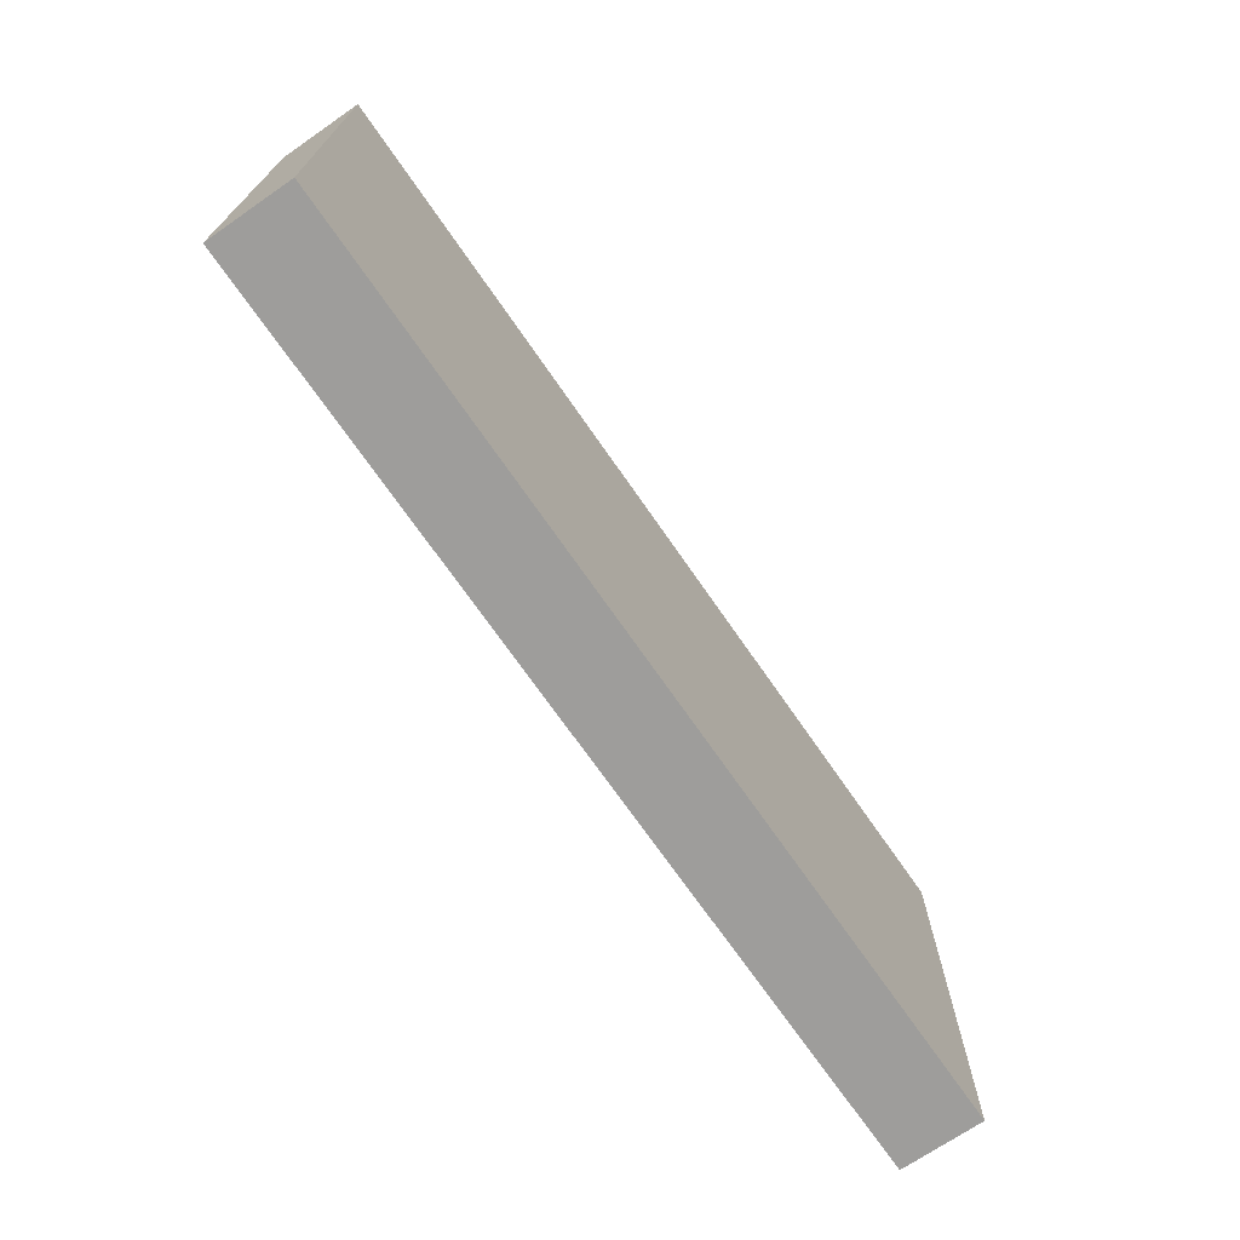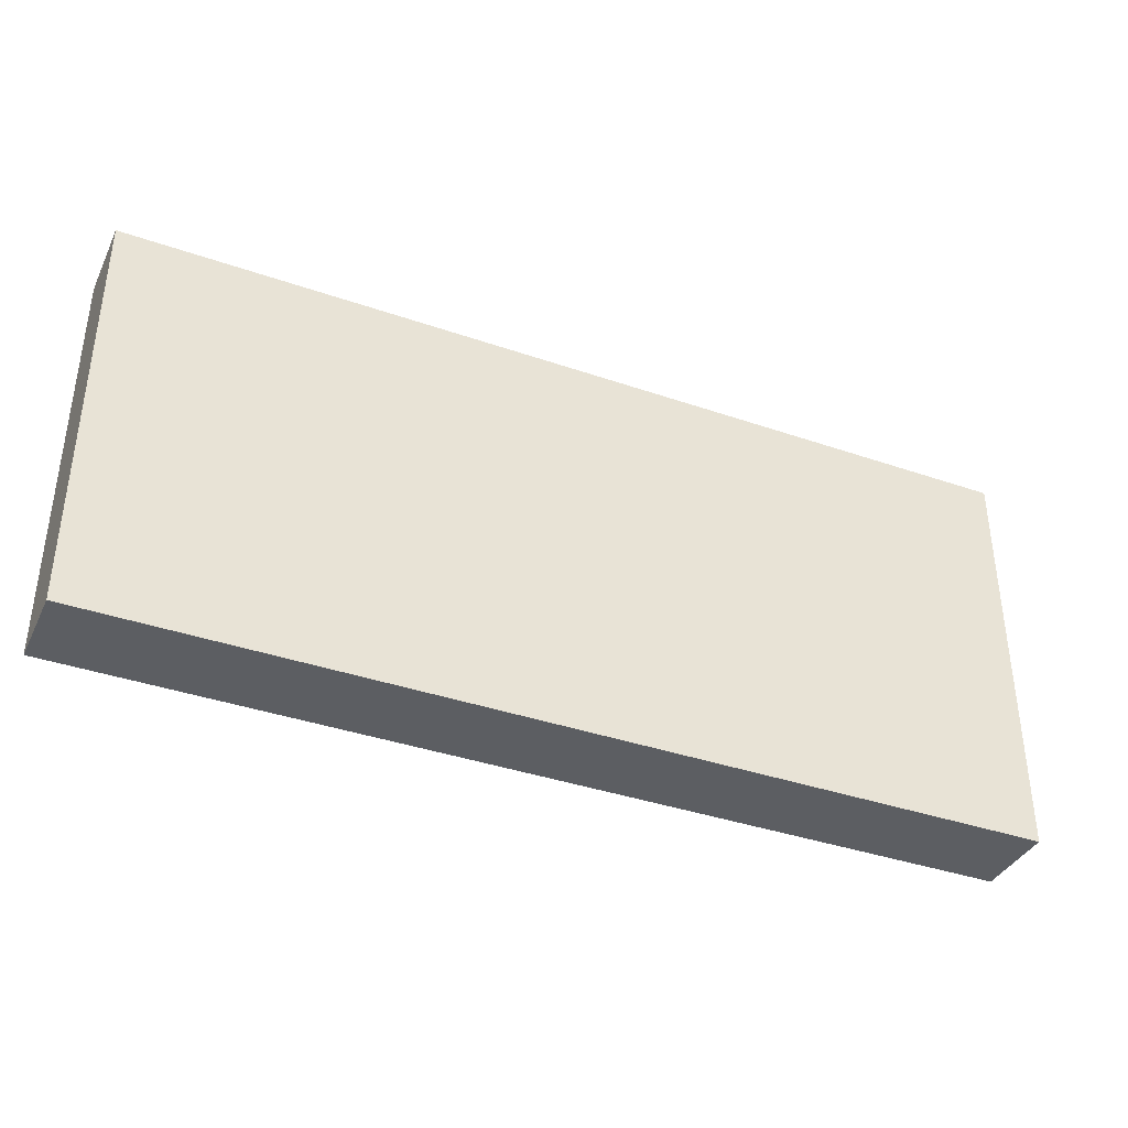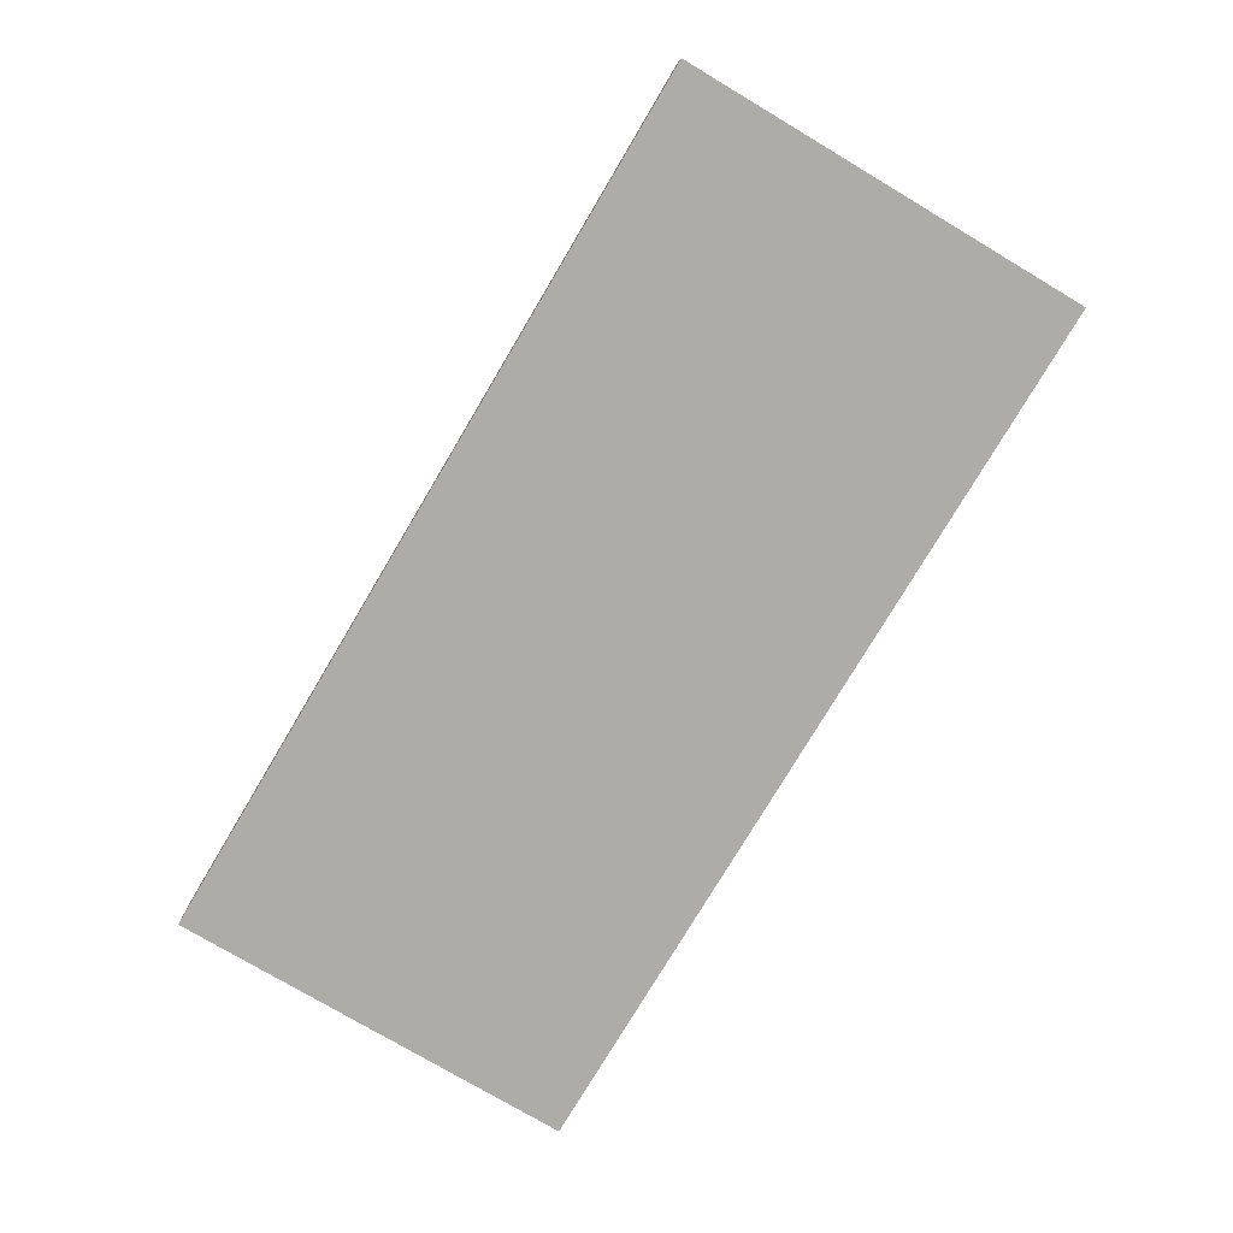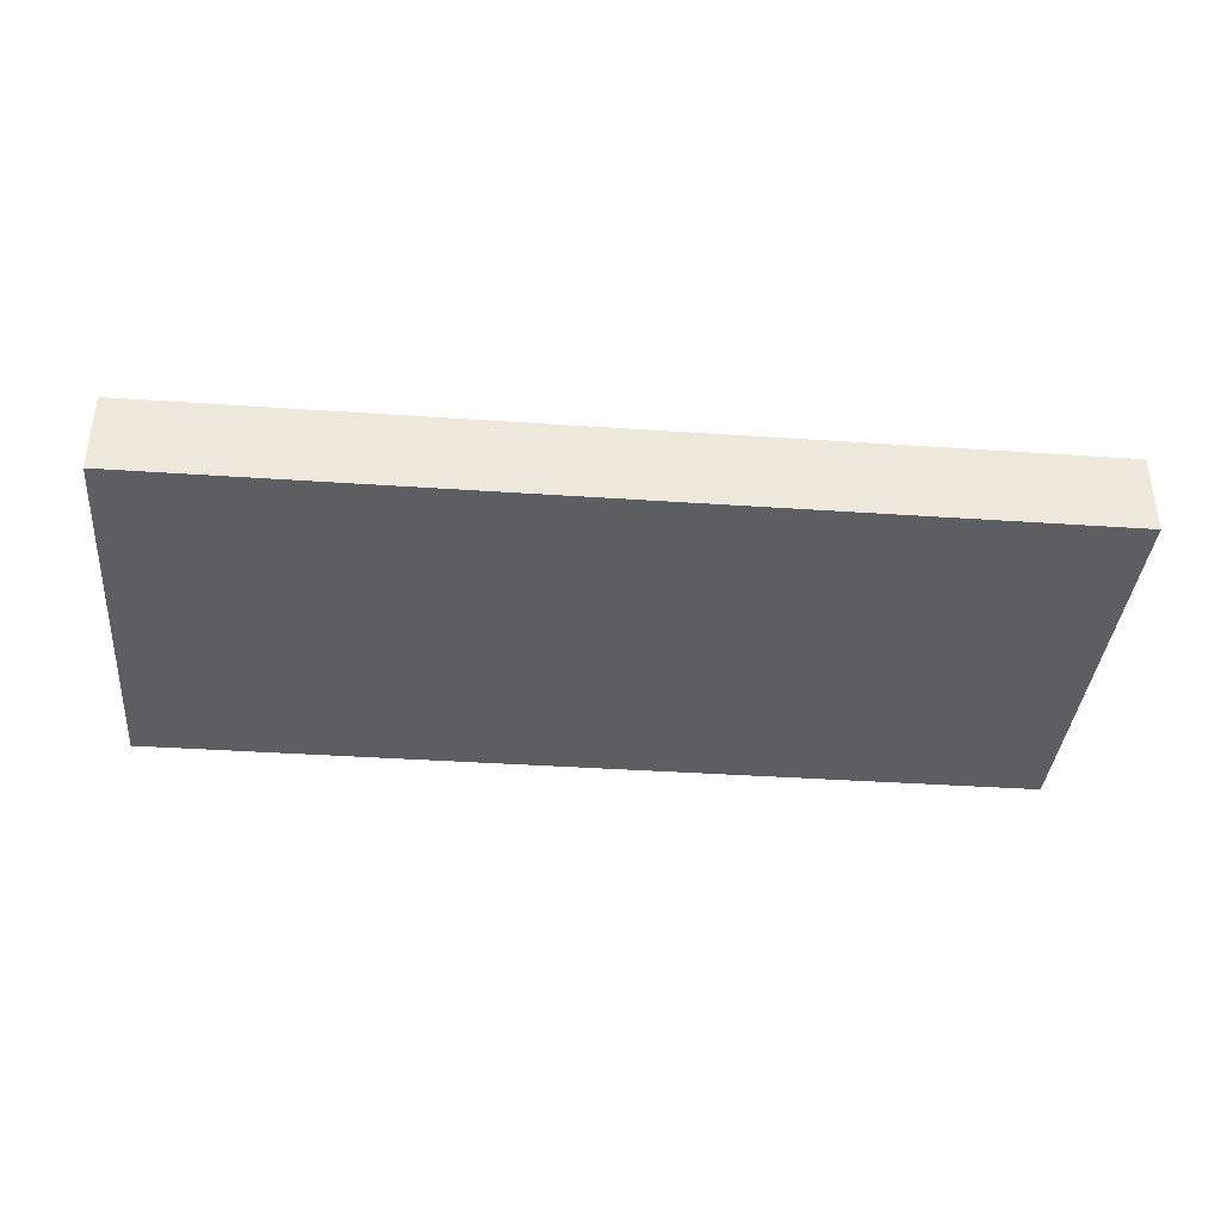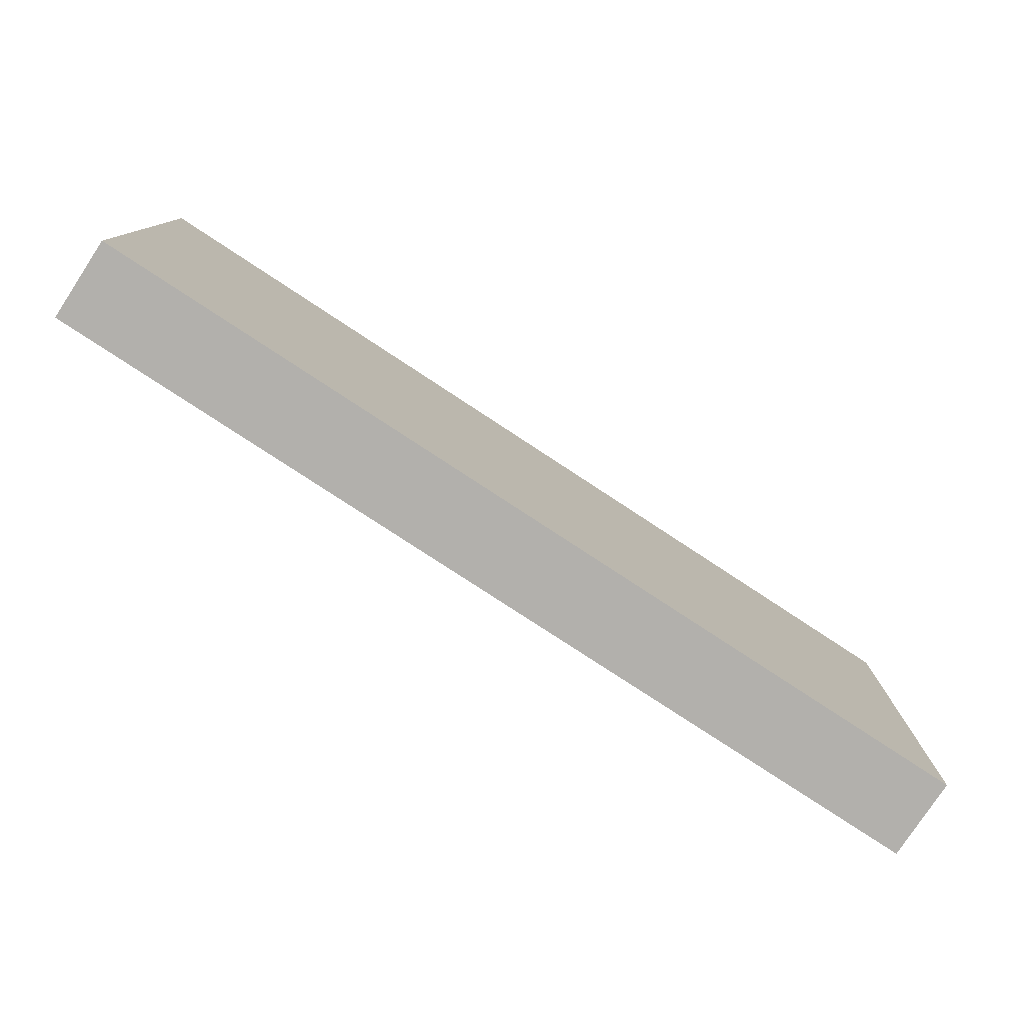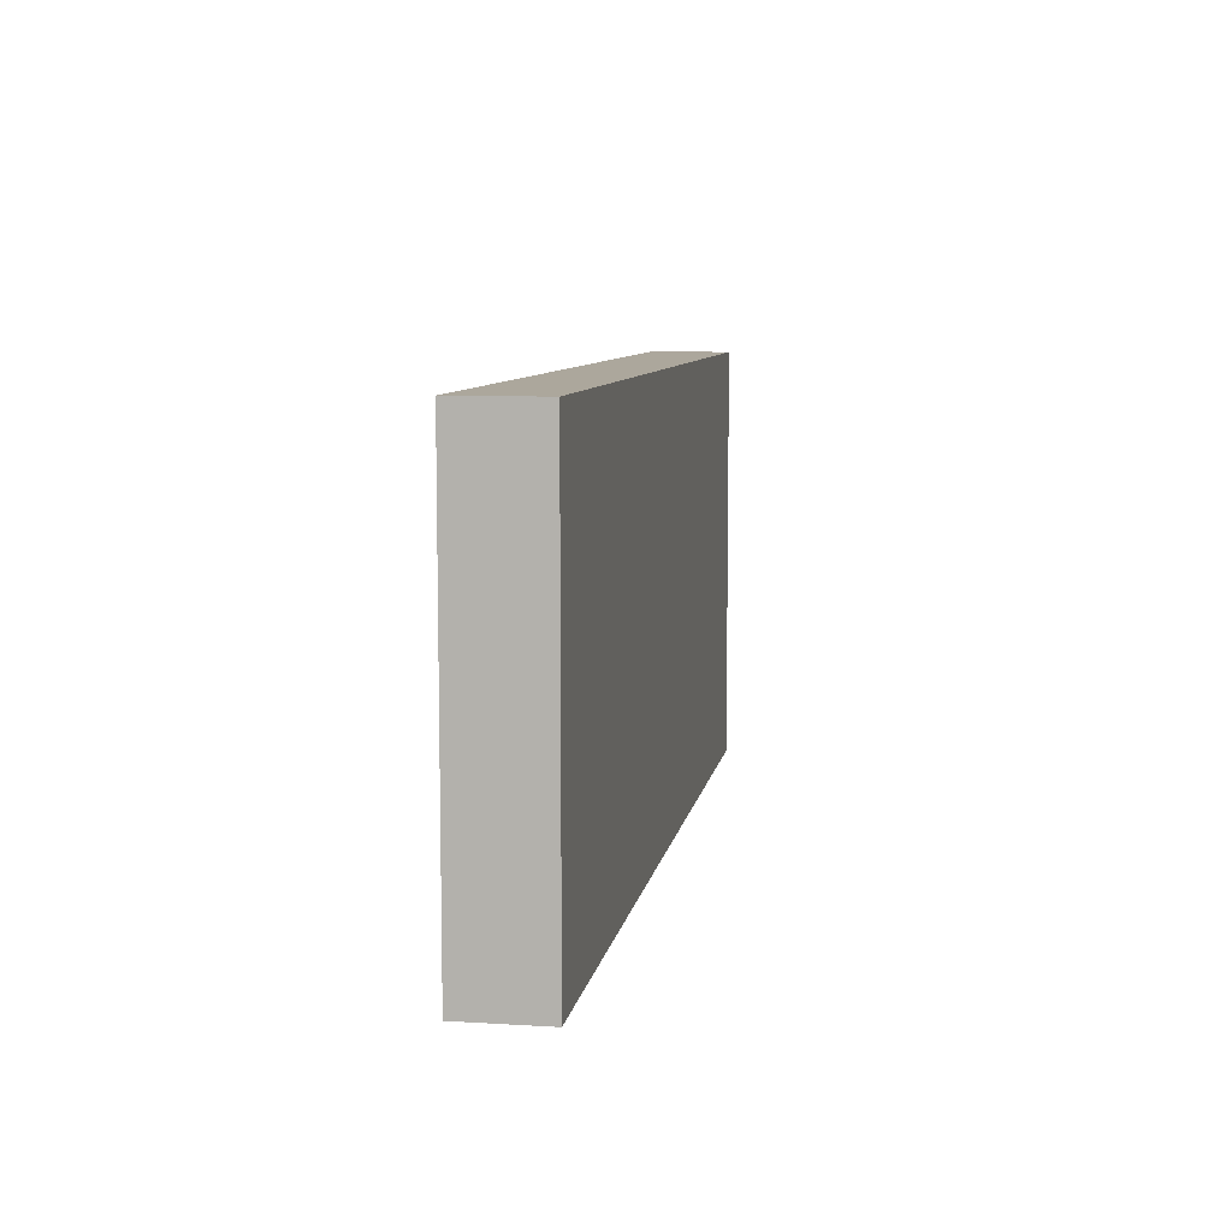
<metadata>
{"format":"obj","ext":"obj","renderer":"f3d","projection":"perspective","resolution":1024,"background":"white","views":[{"elev":-70.6,"azim":124.6,"up":"+Y"},{"elev":-37.8,"azim":-23.8,"up":"+Y"},{"elev":-76.9,"azim":-120.7,"up":"+Z"},{"elev":-37.6,"azim":-5.0,"up":"+Z"},{"elev":-78.6,"azim":-33.3,"up":"+Y"},{"elev":8.3,"azim":-80.5,"up":"+Y"}]}
</metadata>
<code>
o Cube
v -0.85 0.385 -0.075
v -0.85 0.385 0.075
v 0.85 0.385 0.075
v 0.85 0.385 -0.075
v -0.85 0.385 0.075
v -0.85 -0.385 0.075
v 0.85 -0.385 0.075
v 0.85 0.385 0.075
v -0.85 -0.385 0.075
v -0.85 -0.385 -0.075
v 0.85 -0.385 -0.075
v 0.85 -0.385 0.075
v -0.85 -0.385 -0.075
v -0.85 0.385 -0.075
v 0.85 0.385 -0.075
v 0.85 -0.385 -0.075
v -0.85 0.385 -0.075
v -0.85 -0.385 -0.075
v -0.85 -0.385 0.075
v -0.85 0.385 0.075
v 0.85 0.385 0.075
v 0.85 -0.385 0.075
v 0.85 -0.385 -0.075
v 0.85 0.385 -0.075
f 1 2 3 4
f 5 6 7 8
f 9 10 11 12
f 13 14 15 16
f 17 18 19 20
f 21 22 23 24

</code>
